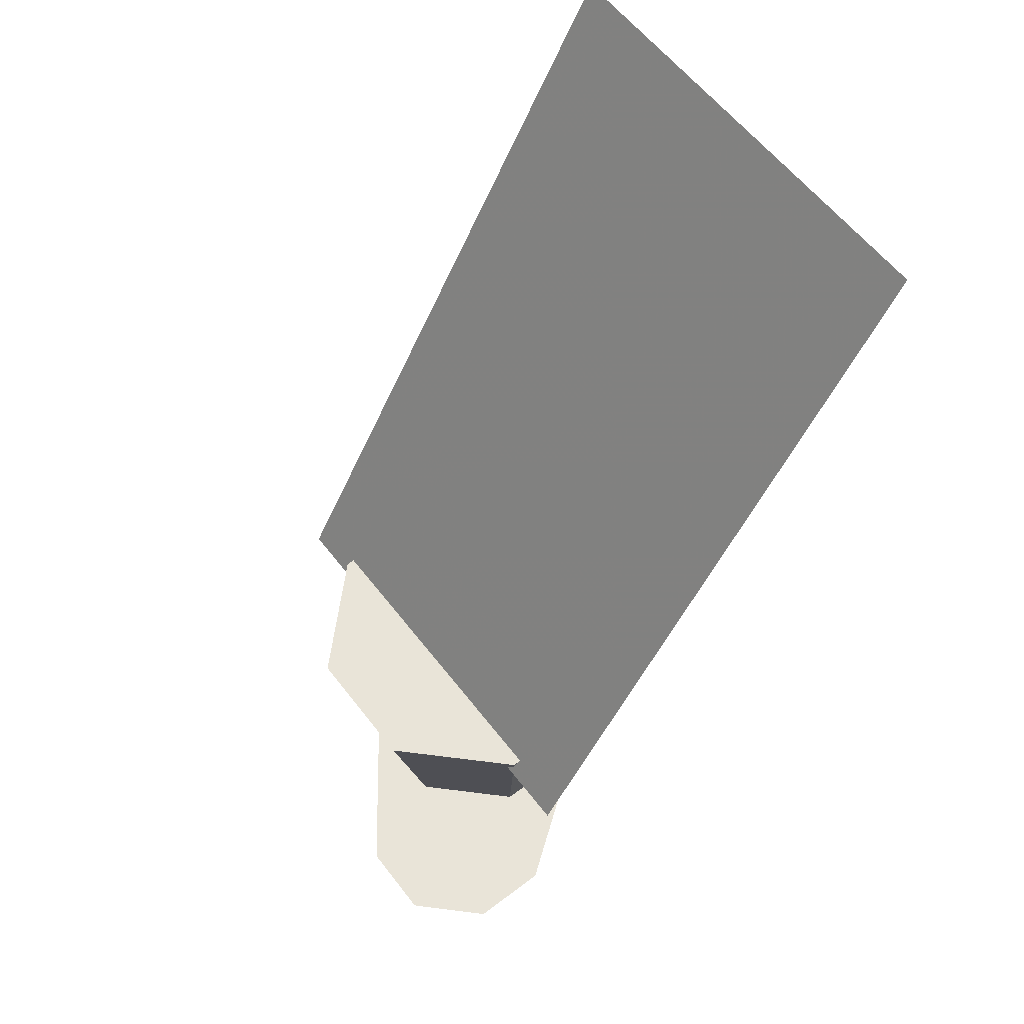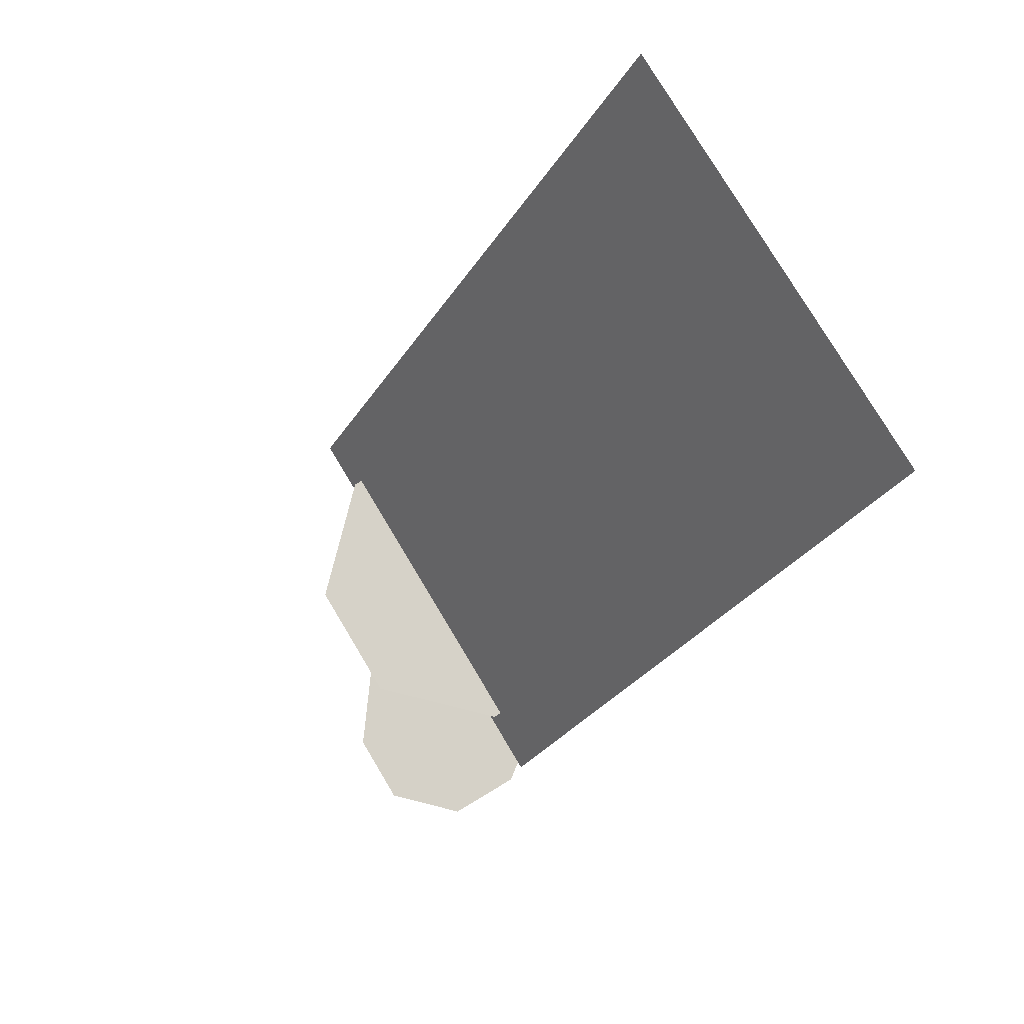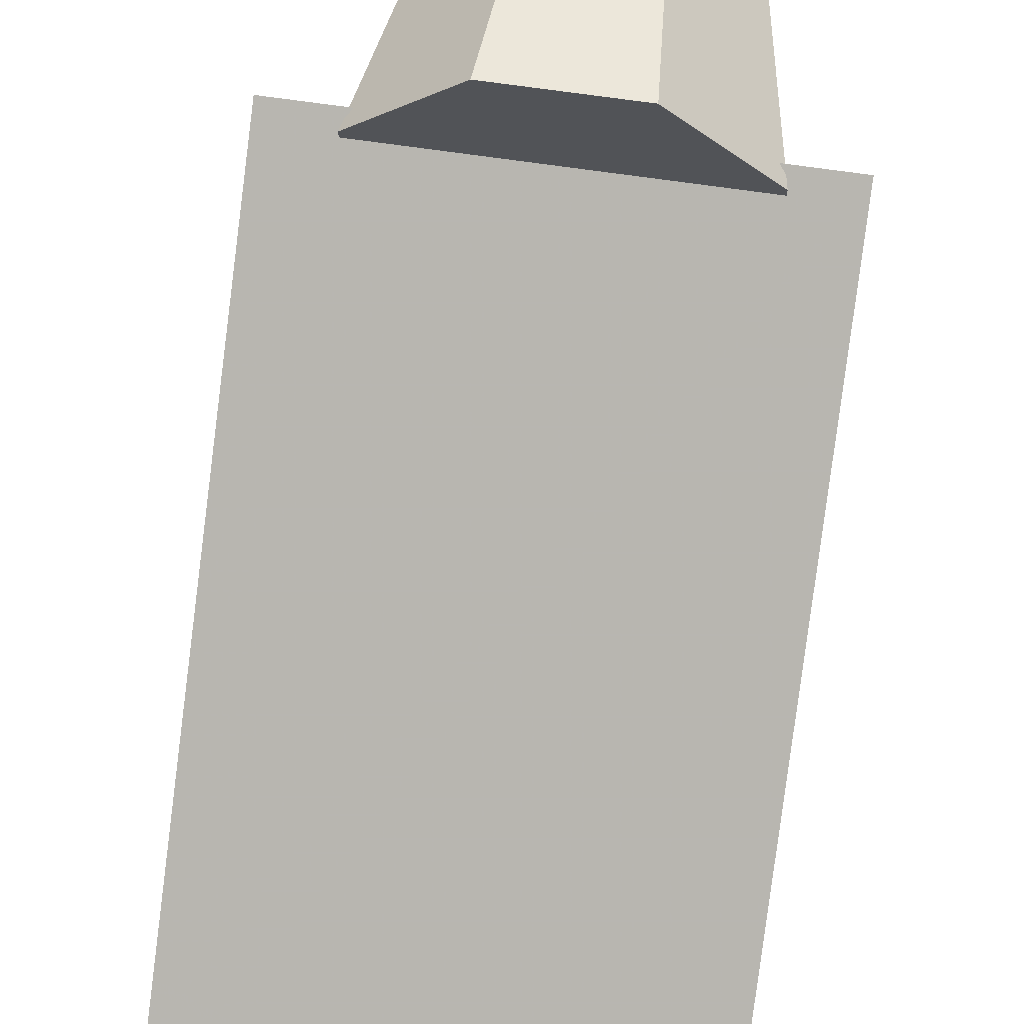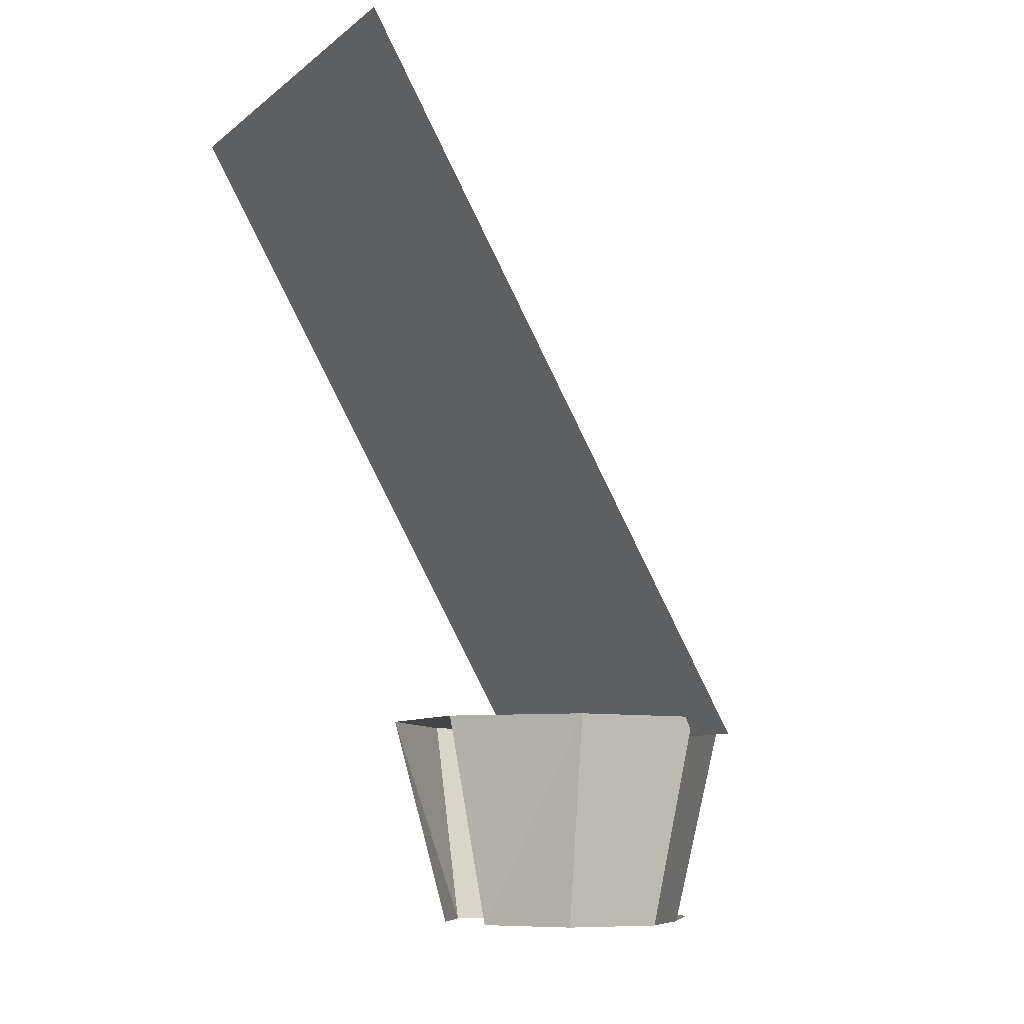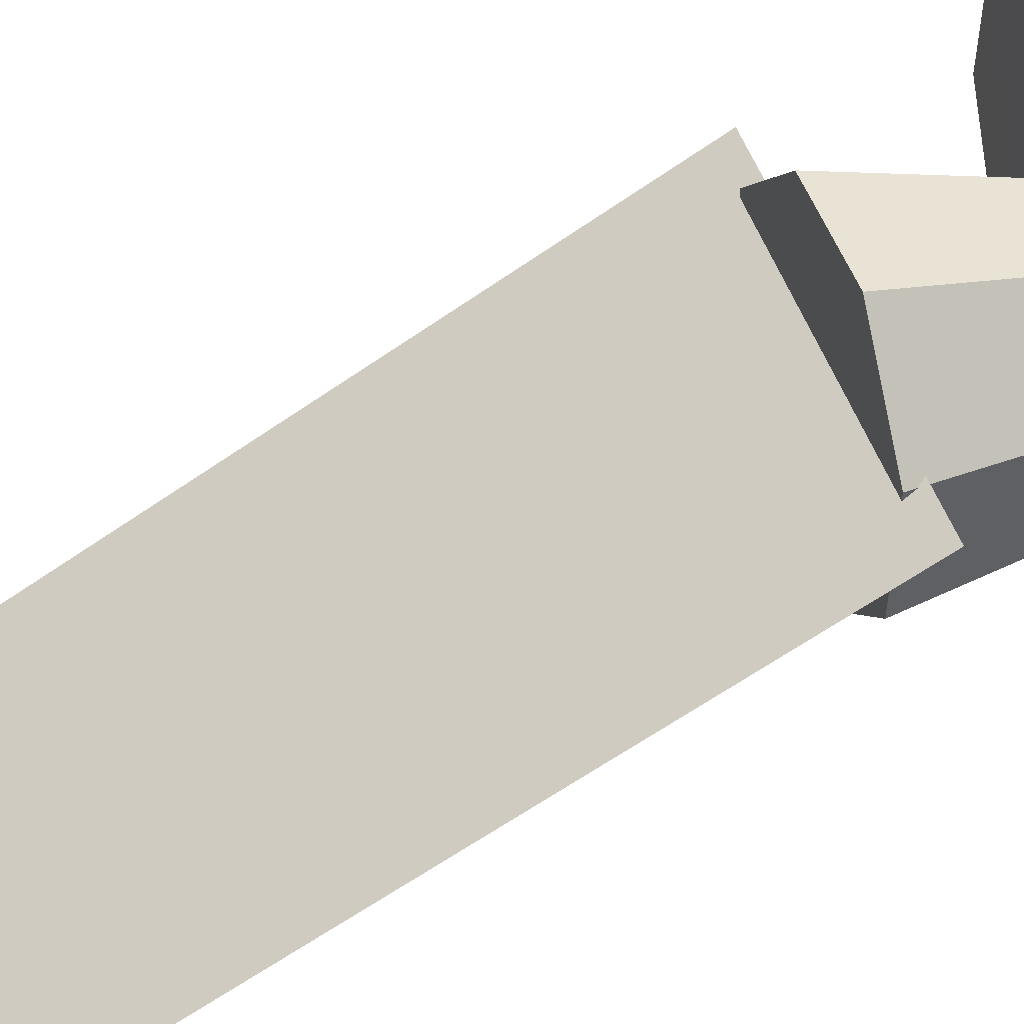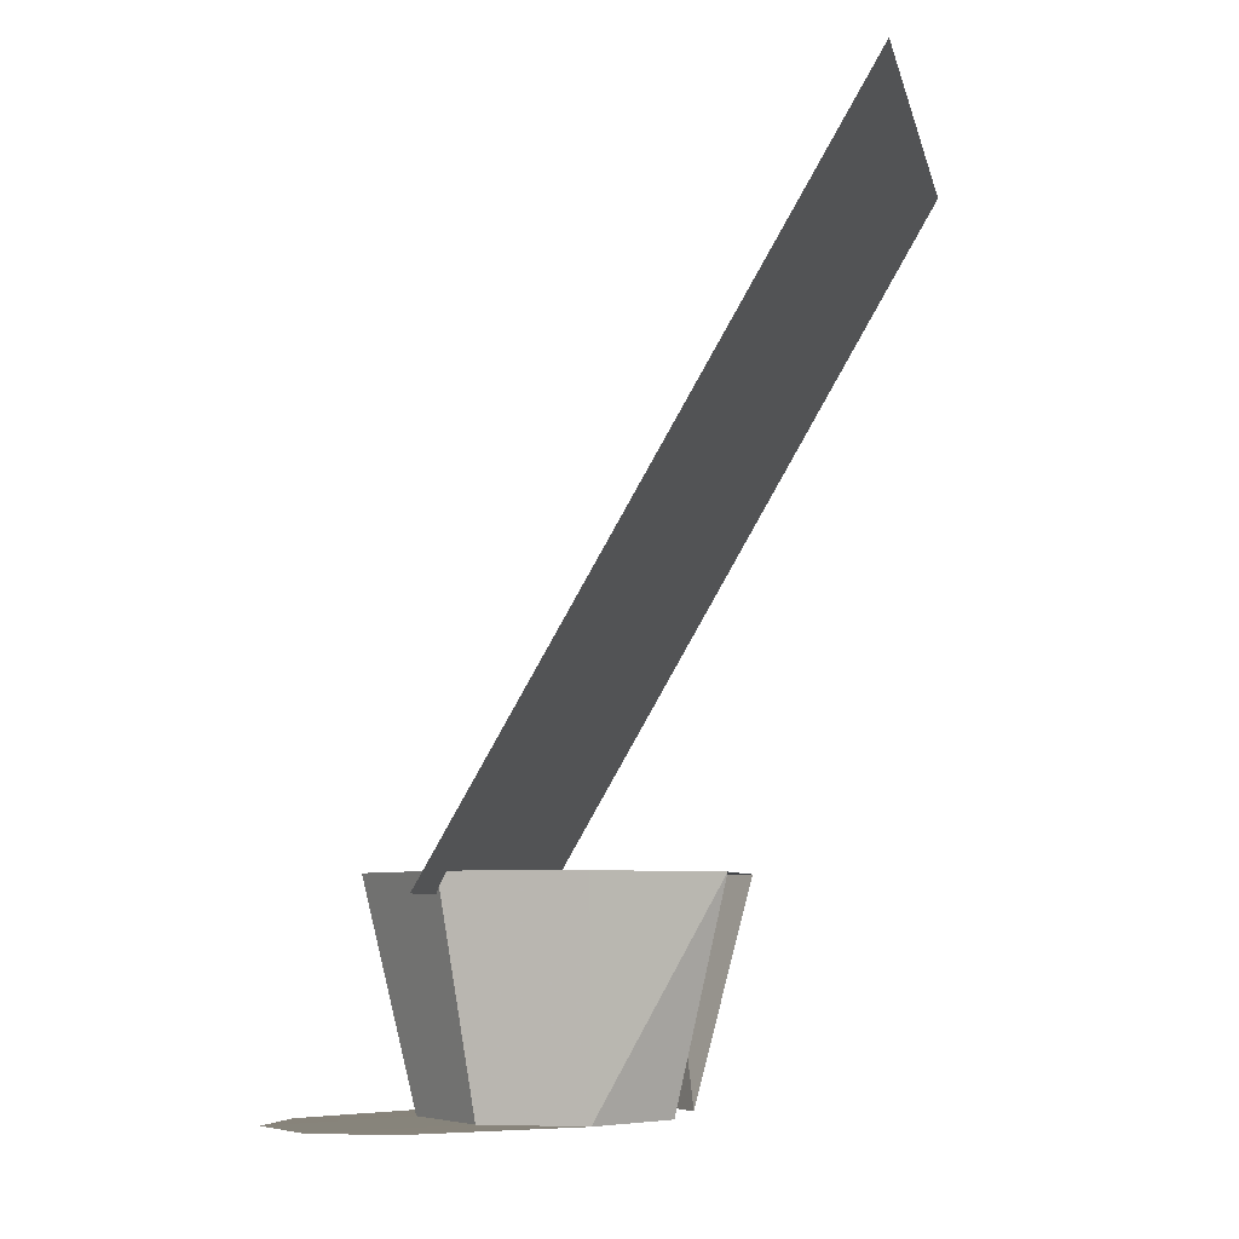
<metadata>
{"format":"obj","ext":"obj","renderer":"f3d","projection":"perspective","resolution":1024,"background":"white","views":[{"elev":60.1,"azim":52.4,"up":"+Y"},{"elev":78.4,"azim":59.0,"up":"+Y"},{"elev":67.9,"azim":-171.6,"up":"+Z"},{"elev":-9.1,"azim":-118.3,"up":"+Y"},{"elev":47.1,"azim":-106.7,"up":"+Z"},{"elev":-7.0,"azim":102.4,"up":"+Y"}]}
</metadata>
<code>
o polygon0.002
v 0.2147 -0.002637 0.09788
v 0.08281 -0.002637 0.2297
v 0.2858 -0.004297 0.4085
v 0.3904 -0.004297 0.3038
v 0.2147 -0.002637 -0.07795
v 0.2147 -0.002637 0.09788
v 0.3904 -0.004297 0.3038
v 0.3904 -0.004297 0.1644
v 0.08281 -0.002637 0.2297
v -0.09297 -0.002637 0.2297
v 0.1463 -0.004297 0.4085
v 0.2858 -0.004297 0.4085
v -0.1208 0.3703 -0.2649
v -0.08447 -0.00166 -0.1747
v -0.2945 0.3703 -0.09128
v -0.2248 -0.002637 -0.07795
v -0.2945 0.3703 0.1403
v -0.2248 -0.002637 0.09788
v -0.1208 0.3703 0.3139
v -0.09297 -0.002637 0.2297
v 0.2843 0.3703 0.1403
v 0.2147 -0.002637 0.09788
v 0.2843 0.3703 -0.09128
v 0.2147 -0.002637 -0.07795
v 0.1107 0.3703 -0.2649
v 0.0749 -0.00166 -0.1747
v -0.1208 0.3703 0.3139
v -0.09297 -0.002637 0.2297
v 0.1107 0.3703 0.3139
v 0.08281 -0.002637 0.2297
v 0.2843 0.3703 0.1403
v 0.2147 -0.002637 0.09788
v 0.2843 0.3703 -0.09128
v 0.1107 0.3703 -0.2649
v -0.005078 0.3703 0.02449
v -0.1208 0.3703 -0.2649
v -0.2945 0.3703 -0.09128
v -0.2945 0.3703 -0.09128
v -0.2945 0.3703 0.1403
v -0.005078 0.3703 0.02449
v -0.1208 0.3703 0.3139
v 0.1107 0.3703 0.3139
v 0.2843 0.3703 -0.09128
v -0.005078 0.3703 0.02449
v 0.2843 0.3703 0.1403
v 0.1107 0.3703 0.3139
v 0.4 1.548 -0.5551
v -0.4 1.548 -0.5551
v -0.4 0.3358 0.1449
v 0.4 0.3358 0.1449
f 36 37 35 34
f 28 30 29 27
f 22 24 23 21
f 49 50 47 48
f 44 46 45 43
f 30 32 31 29
f 39 41 40 38
f 33 34 35
f 16 18 17 15
f 18 20 19 17
f 40 41 42
f 14 16 15 13
f 24 26 25 23
f 7 8 5 6
f 11 12 9 10
f 4 1 2 3

</code>
